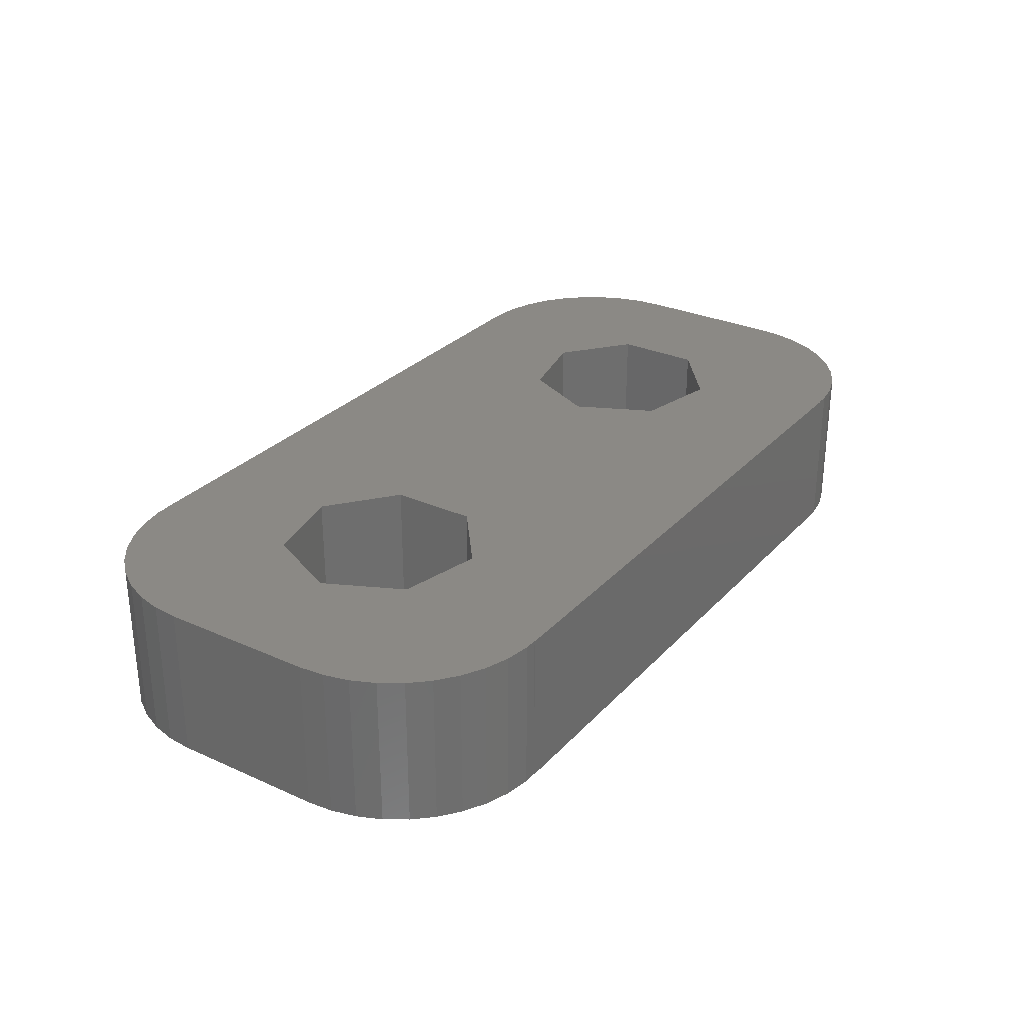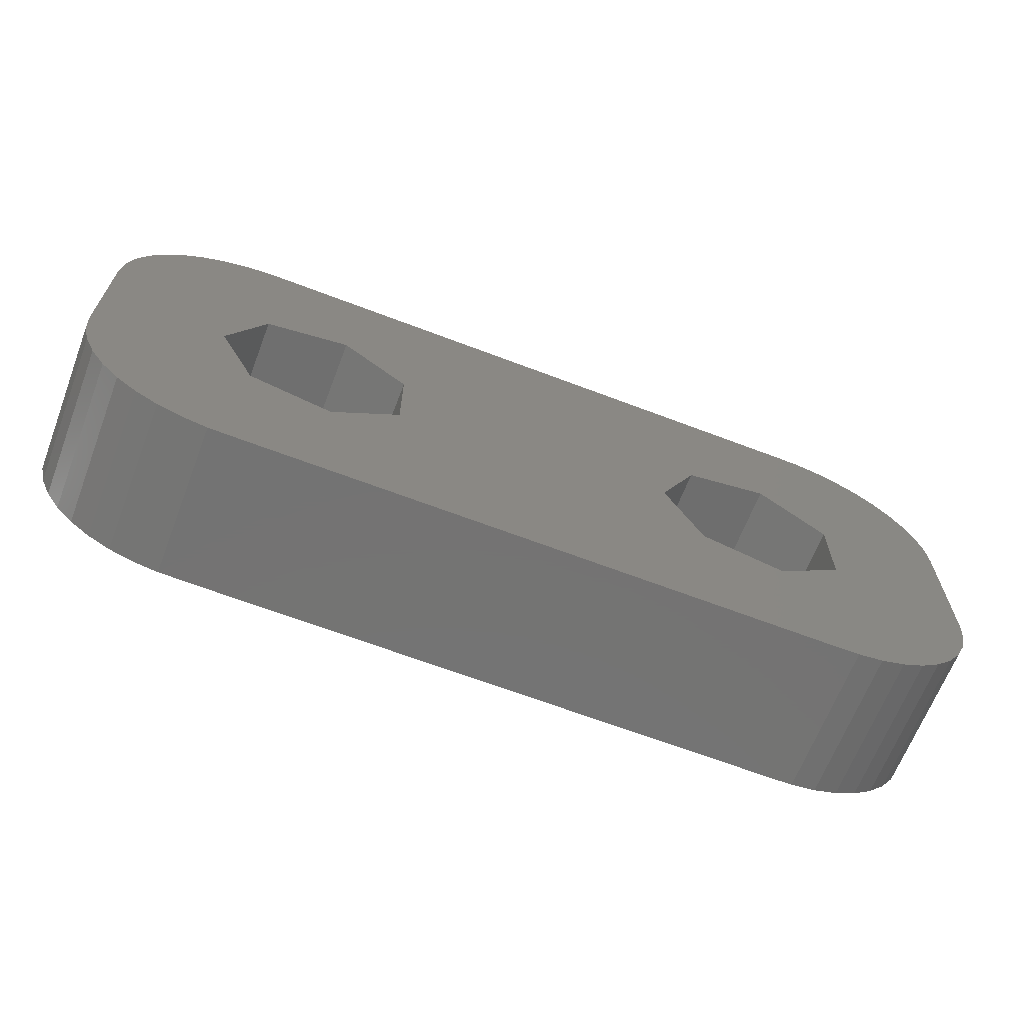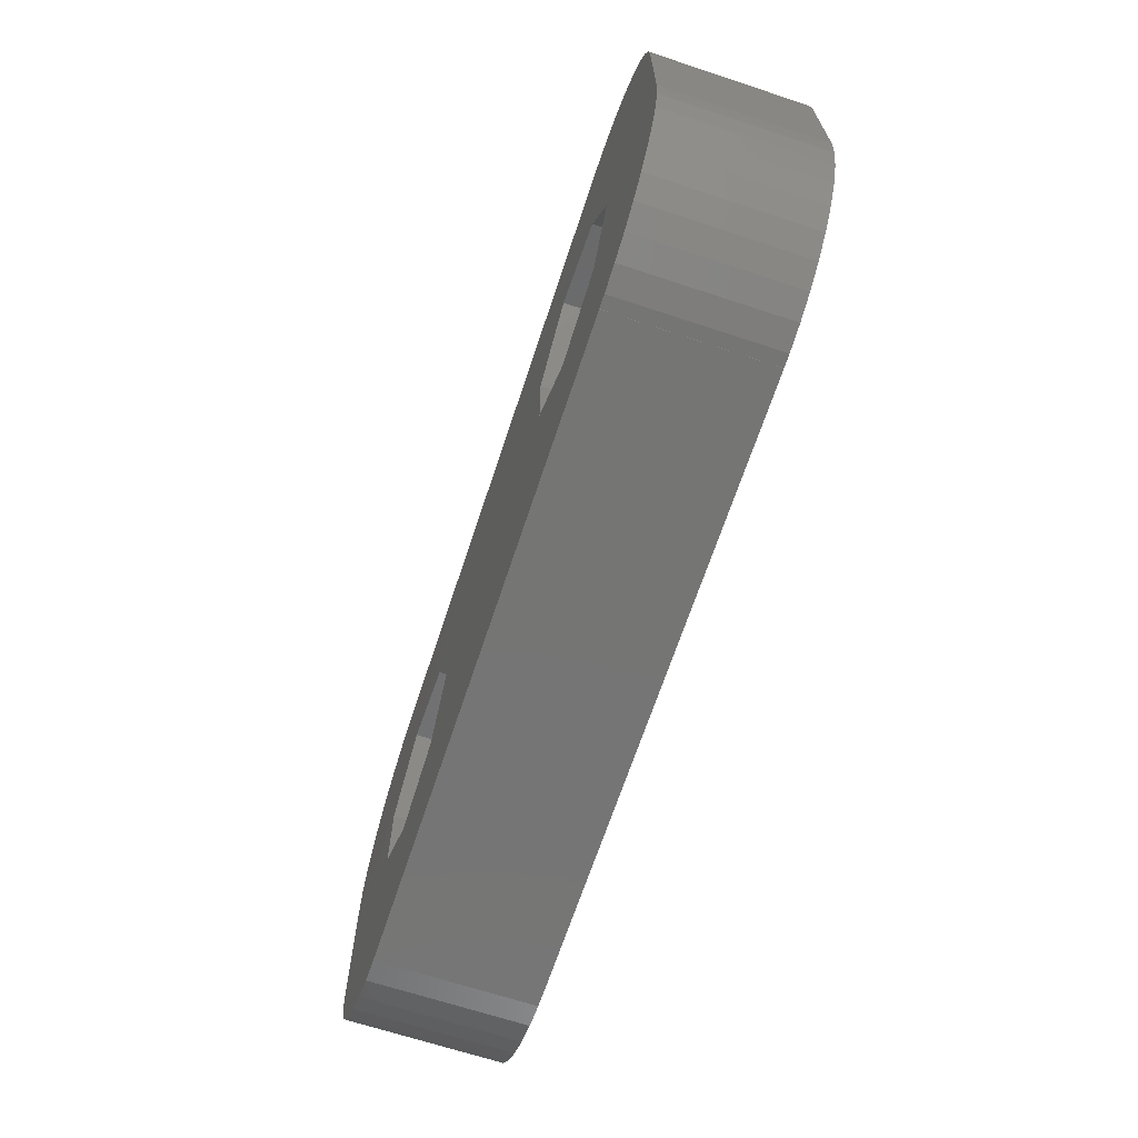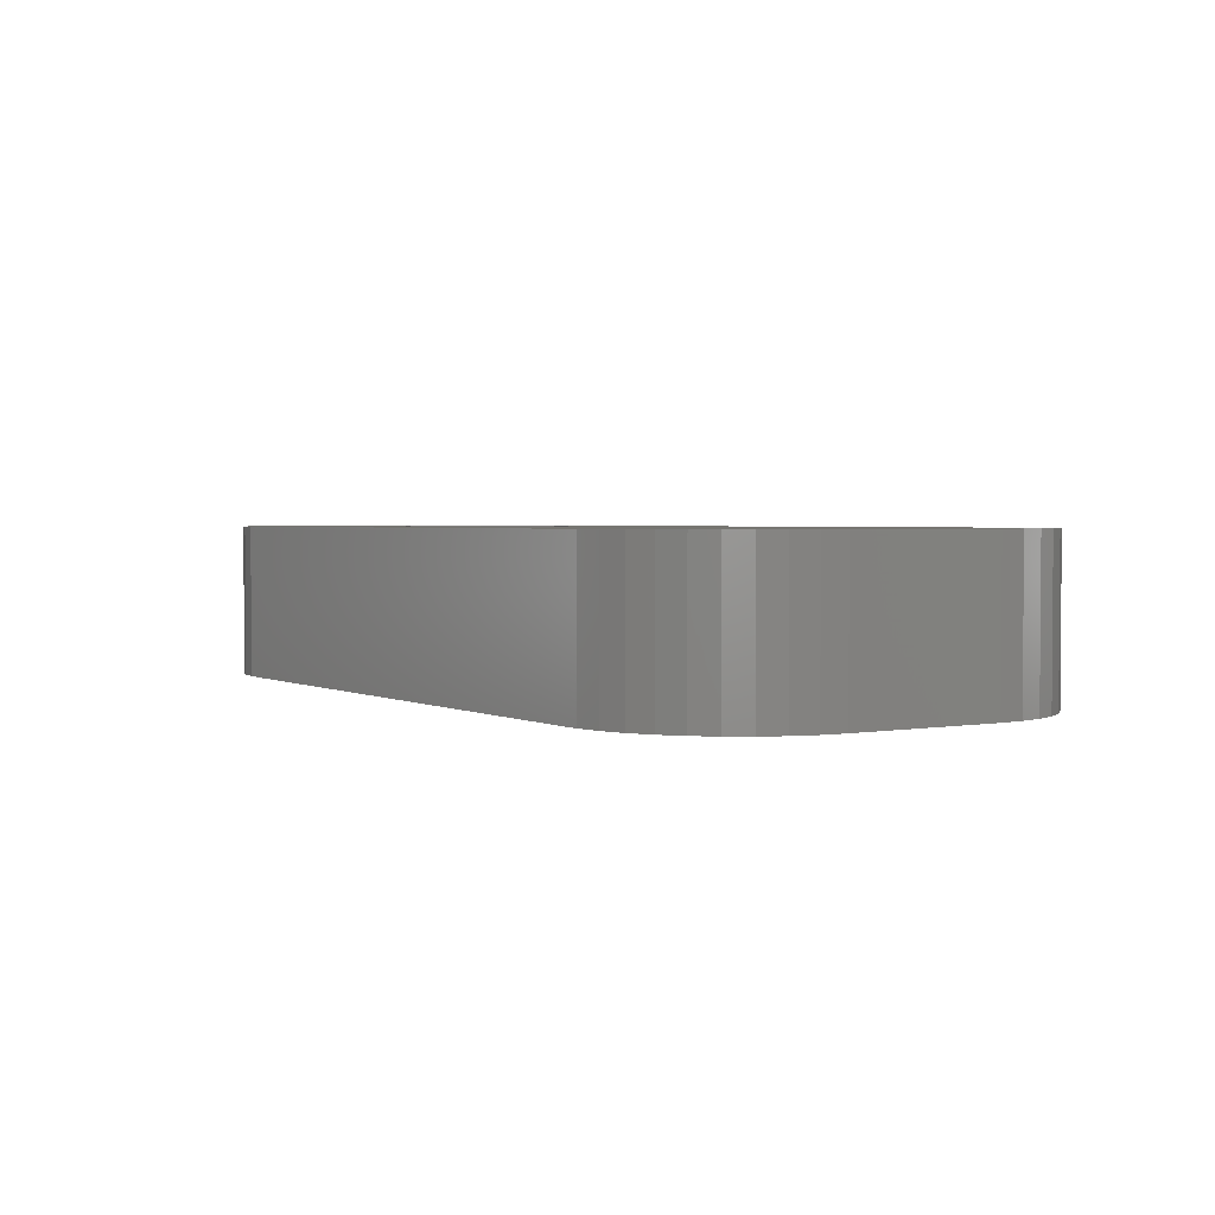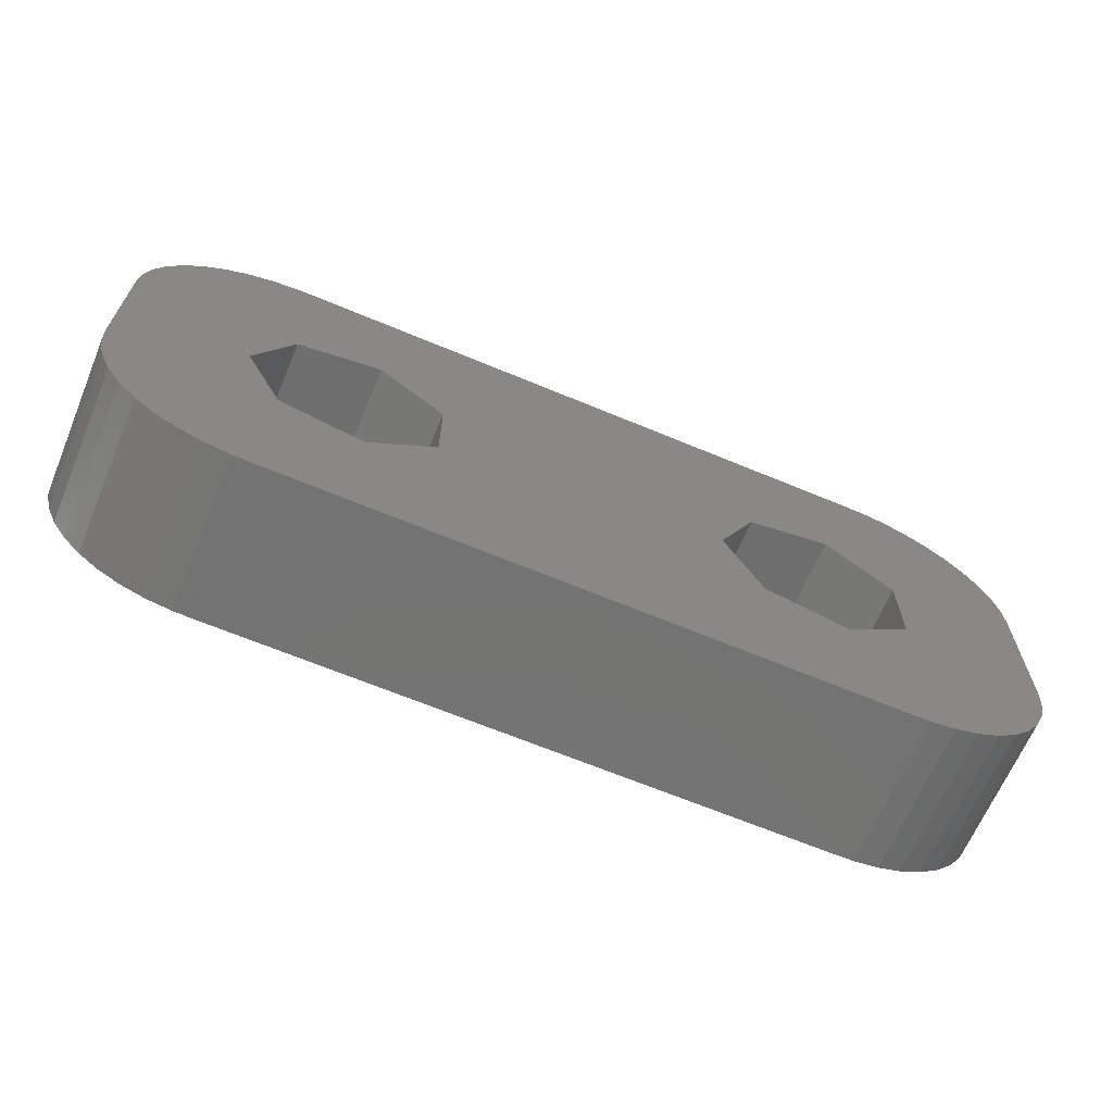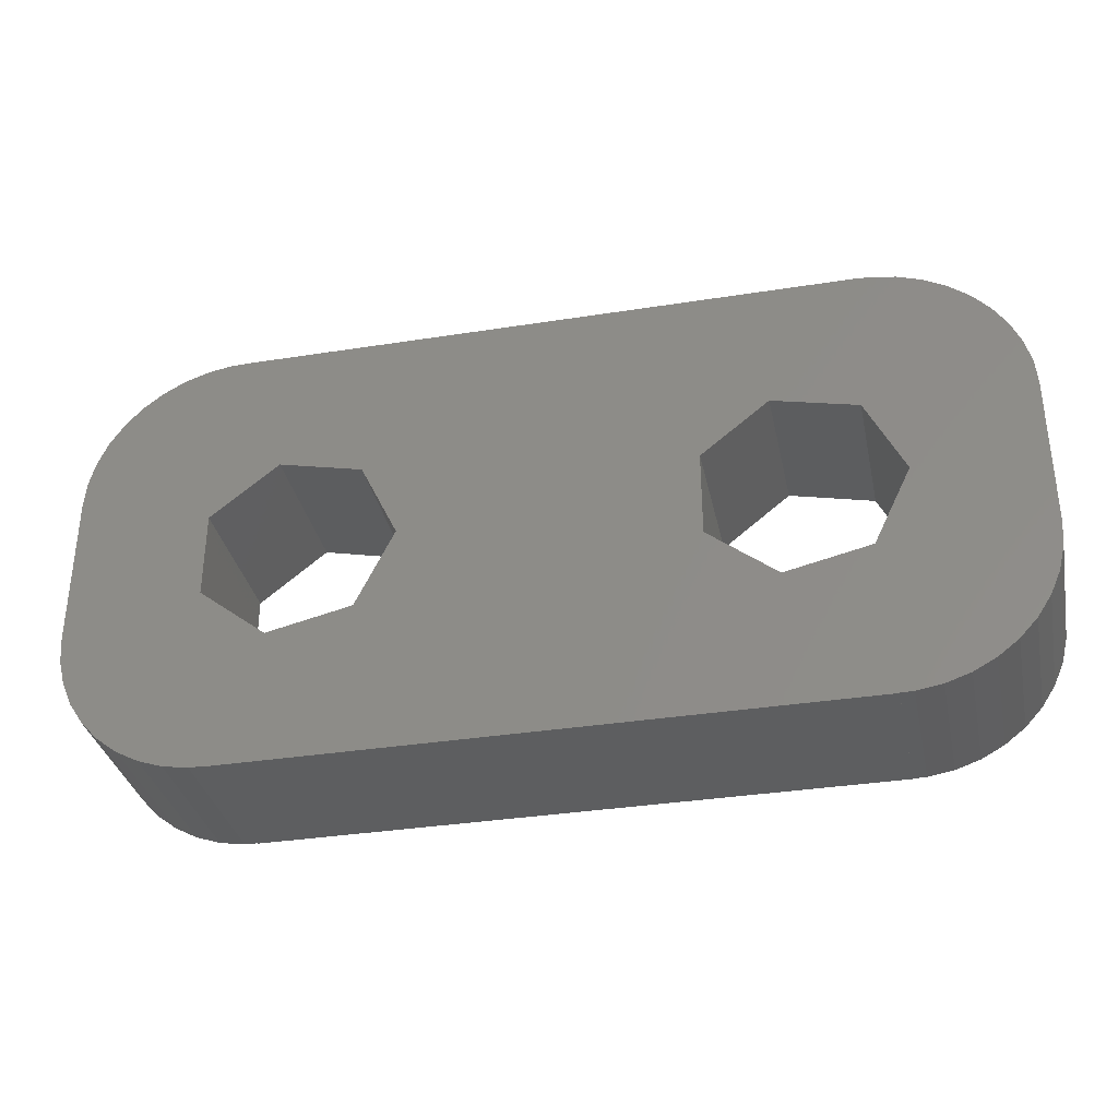
<metadata>
{"format":"stl","ext":"stl","renderer":"f3d","projection":"perspective","resolution":1024,"background":"white","views":[{"elev":29.1,"azim":123.7,"up":"+Z"},{"elev":-65.7,"azim":159.0,"up":"+Y"},{"elev":-67.3,"azim":71.7,"up":"+Y"},{"elev":2.4,"azim":57.7,"up":"+Z"},{"elev":-65.7,"azim":157.2,"up":"+Y"},{"elev":-34.3,"azim":12.0,"up":"+Y"}]}
</metadata>
<code>
# stl→obj: 124 verts, 252 faces
v -9 -1.5 0
v -8.959 -1.994 0
v -9 -1.5 3
v -8.959 -1.994 3
v -9 1.5 0
v -8.959 1.994 0
v -8.837 2.474 0
v -8.638 2.928 0
v -8.367 3.343 0
v -8.032 3.707 0
v -7.641 4.011 0
v -7.205 4.247 0
v -6.736 4.408 0
v -6.248 4.49 0
v -6 4.49 0
v -6 4.5 0
v 6 4.5 0
v -2.719 0 0
v 8.032 3.707 0
v 8.367 3.343 0
v 4.22 1.883 0
v 8.638 2.928 0
v 5.854 1.51 0
v 8.837 2.474 0
v 8.959 1.994 0
v 4.22 -1.883 0
v -3.446 -1.51 0
v 2.91 -0.838 0
v 6.581 0 0
v 9 1.5 0
v 9 -1.5 0
v 8.959 -1.994 0
v 8.837 -2.474 0
v 8.638 -2.928 0
v 8.367 -3.343 0
v 8.032 -3.707 0
v 7.641 -4.011 0
v 7.205 -4.247 0
v 6.736 -4.408 0
v 6.248 -4.49 0
v 6 -4.49 0
v 6 -4.5 0
v -6 -4.49 0
v -6 -4.5 0
v -5.08 -1.883 0
v -6.39 -0.838 0
v -6.248 -4.49 0
v -6.736 -4.408 0
v -7.205 -4.247 0
v -7.641 -4.011 0
v -8.032 -3.707 0
v -8.367 -3.343 0
v -8.638 -2.928 0
v -8.837 -2.474 0
v 2.91 0.838 0
v -6.39 0.838 0
v -5.08 1.883 0
v -3.446 1.51 0
v 7.205 4.247 0
v 7.641 4.011 0
v 5.854 -1.51 0
v 6 4.49 0
v 6.248 4.49 0
v 6.736 4.408 0
v -9 1.5 3
v -8.638 -2.928 3
v -8.837 -2.474 3
v -8.367 -3.343 3
v -8.032 -3.707 3
v -7.641 -4.011 3
v -7.205 -4.247 3
v -6.736 -4.408 3
v -6.248 -4.49 3
v -6 -4.49 3
v -6.39 -0.838 3
v 6 -4.5 3
v -6 -4.5 3
v -2.719 0 3
v 8.367 -3.343 3
v 4.22 -1.883 3
v 8.032 -3.707 3
v 4.22 1.883 3
v 5.854 1.51 3
v 8.959 1.994 3
v 6.581 0 3
v 5.854 -1.51 3
v 8.959 -1.994 3
v -5.08 1.883 3
v -3.446 1.51 3
v 8.837 2.474 3
v 8.638 2.928 3
v -3.446 -1.51 3
v 6 -4.49 3
v 6.248 -4.49 3
v 6.736 -4.408 3
v 7.205 -4.247 3
v 7.641 -4.011 3
v 2.91 -0.838 3
v 8.032 3.707 3
v 8.367 3.343 3
v 7.641 4.011 3
v 7.205 4.247 3
v 6.736 4.408 3
v 6.248 4.49 3
v 6 4.49 3
v 6 4.5 3
v -6 4.49 3
v -6 4.5 3
v -6.736 4.408 3
v -6.248 4.49 3
v -7.205 4.247 3
v -7.641 4.011 3
v -8.032 3.707 3
v -8.367 3.343 3
v -8.638 2.928 3
v -8.837 2.474 3
v -8.959 1.994 3
v -5.08 -1.883 3
v 8.638 -2.928 3
v 9 -1.5 3
v 8.837 -2.474 3
v 2.91 0.838 3
v 9 1.5 3
v -6.39 0.838 3
f 1 2 3
f 3 2 4
f 1 5 2
f 2 5 6
f 2 6 7
f 2 7 8
f 2 8 9
f 2 9 10
f 2 10 11
f 2 11 12
f 2 12 13
f 2 13 14
f 2 14 15
f 15 16 17
f 18 19 20
f 21 20 22
f 23 24 25
f 26 27 28
f 29 30 31
f 26 31 32
f 2 32 33
f 2 33 34
f 2 34 35
f 2 35 36
f 2 36 37
f 2 37 38
f 2 38 39
f 2 39 40
f 2 40 41
f 2 41 42
f 43 42 44
f 2 42 43
f 45 2 46
f 2 47 48
f 2 48 49
f 2 49 50
f 2 50 51
f 2 51 52
f 2 52 53
f 2 53 54
f 55 18 21
f 15 56 2
f 57 17 58
f 56 46 2
f 28 27 18
f 58 59 60
f 21 22 24
f 15 17 57
f 15 57 56
f 26 45 27
f 26 2 45
f 29 31 61
f 2 26 32
f 23 25 30
f 21 24 23
f 58 19 18
f 58 60 19
f 47 2 43
f 23 30 29
f 61 31 26
f 18 20 21
f 28 18 55
f 58 17 62
f 58 62 63
f 58 63 64
f 58 64 59
f 1 3 5
f 5 3 65
f 65 3 4
f 66 65 67
f 67 65 4
f 68 65 66
f 69 65 68
f 70 65 69
f 71 65 70
f 72 65 71
f 73 65 72
f 74 65 73
f 75 65 74
f 76 74 77
f 78 79 80
f 78 81 79
f 82 83 84
f 85 86 87
f 88 89 82
f 88 82 90
f 88 90 91
f 78 92 76
f 78 93 94
f 78 94 95
f 78 96 97
f 89 78 98
f 99 65 100
f 101 65 99
f 102 65 101
f 103 65 102
f 104 65 103
f 105 65 104
f 106 65 105
f 107 65 106
f 108 107 106
f 109 65 110
f 111 65 109
f 112 65 111
f 113 65 112
f 114 65 113
f 115 65 114
f 116 65 115
f 117 65 116
f 118 75 74
f 86 80 119
f 100 88 91
f 100 65 88
f 85 87 120
f 78 97 81
f 86 119 121
f 98 122 89
f 76 118 74
f 78 76 93
f 78 95 96
f 90 82 84
f 84 83 123
f 83 85 123
f 123 85 120
f 87 86 121
f 119 80 79
f 107 110 65
f 122 82 89
f 80 98 78
f 92 118 76
f 75 124 65
f 124 88 65
f 2 54 4
f 4 54 67
f 54 53 67
f 67 53 66
f 53 52 66
f 66 52 68
f 52 51 68
f 68 51 69
f 69 51 50
f 70 69 50
f 70 50 49
f 71 70 49
f 71 49 48
f 72 71 48
f 72 48 47
f 73 72 47
f 73 47 43
f 74 73 43
f 44 77 43
f 43 77 74
f 77 44 42
f 76 77 42
f 76 42 41
f 93 76 41
f 93 41 40
f 94 93 40
f 94 40 39
f 95 94 39
f 95 39 38
f 96 95 38
f 96 38 37
f 97 96 37
f 97 37 36
f 81 97 36
f 81 36 35
f 79 81 35
f 79 35 34
f 119 79 34
f 119 34 33
f 121 119 33
f 121 33 32
f 87 121 32
f 87 32 31
f 120 87 31
f 120 31 30
f 123 120 30
f 30 25 84
f 123 30 84
f 25 24 90
f 84 25 90
f 24 22 91
f 90 24 91
f 22 20 100
f 91 22 100
f 20 19 99
f 100 20 99
f 60 101 19
f 19 101 99
f 59 102 60
f 60 102 101
f 64 103 59
f 59 103 102
f 63 104 64
f 64 104 103
f 62 105 63
f 63 105 104
f 105 62 17
f 106 105 17
f 16 108 17
f 17 108 106
f 15 107 16
f 16 107 108
f 14 110 15
f 15 110 107
f 13 109 14
f 14 109 110
f 12 111 13
f 13 111 109
f 11 112 12
f 12 112 111
f 10 113 11
f 11 113 112
f 9 114 10
f 10 114 113
f 8 115 9
f 9 115 114
f 7 116 8
f 8 116 115
f 6 117 7
f 7 117 116
f 5 65 6
f 6 65 117
f 57 88 124
f 56 57 124
f 56 124 75
f 46 56 75
f 58 89 88
f 57 58 88
f 78 89 18
f 18 89 58
f 78 18 92
f 92 18 27
f 92 27 118
f 118 27 45
f 118 45 75
f 75 45 46
f 21 82 122
f 55 21 122
f 55 122 98
f 28 55 98
f 23 83 82
f 21 23 82
f 85 83 29
f 29 83 23
f 85 29 86
f 86 29 61
f 86 61 80
f 80 61 26
f 80 26 98
f 98 26 28

</code>
